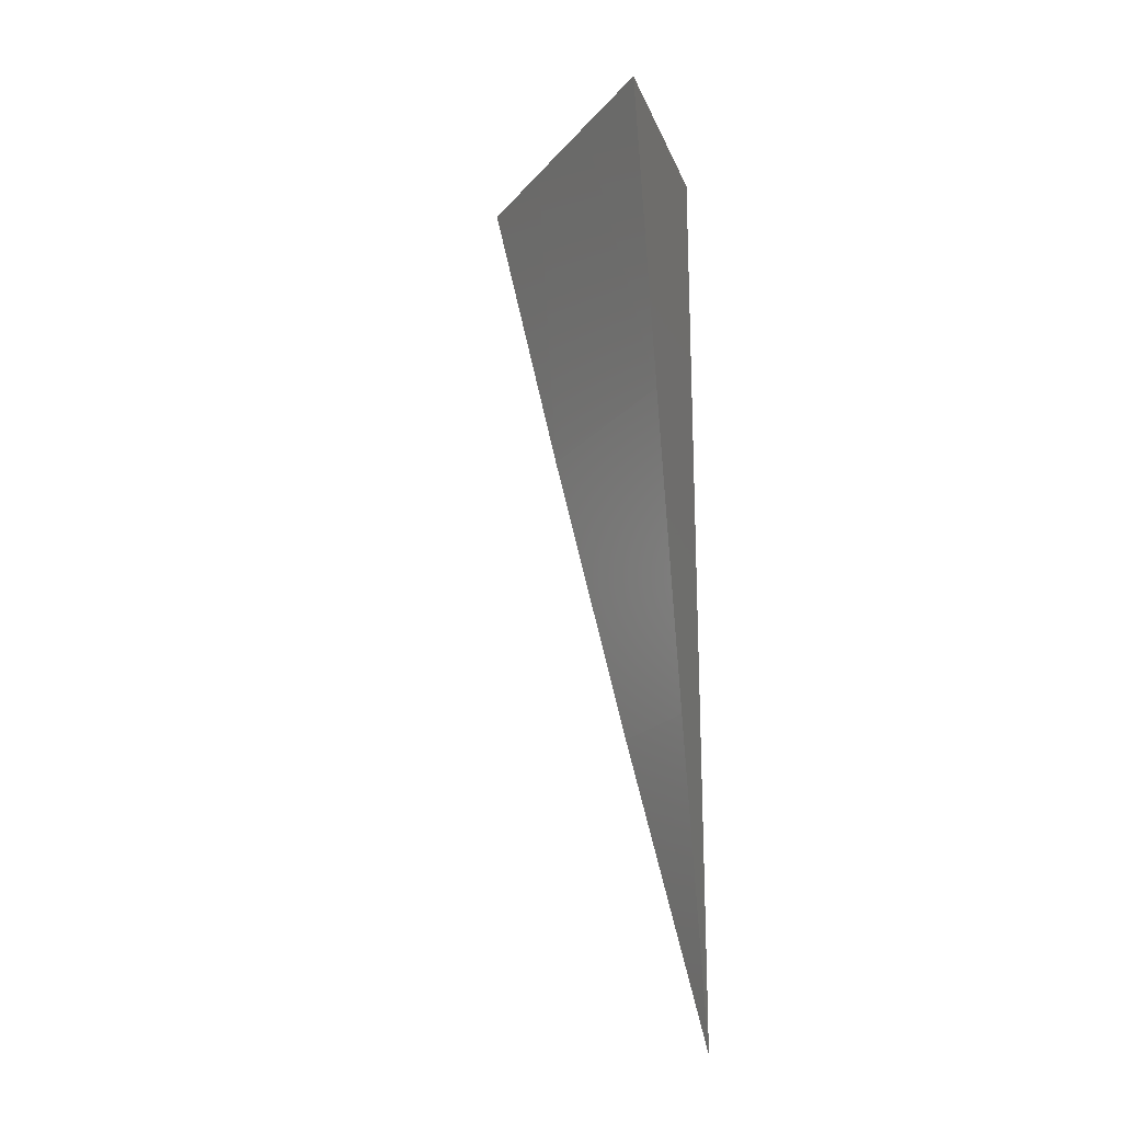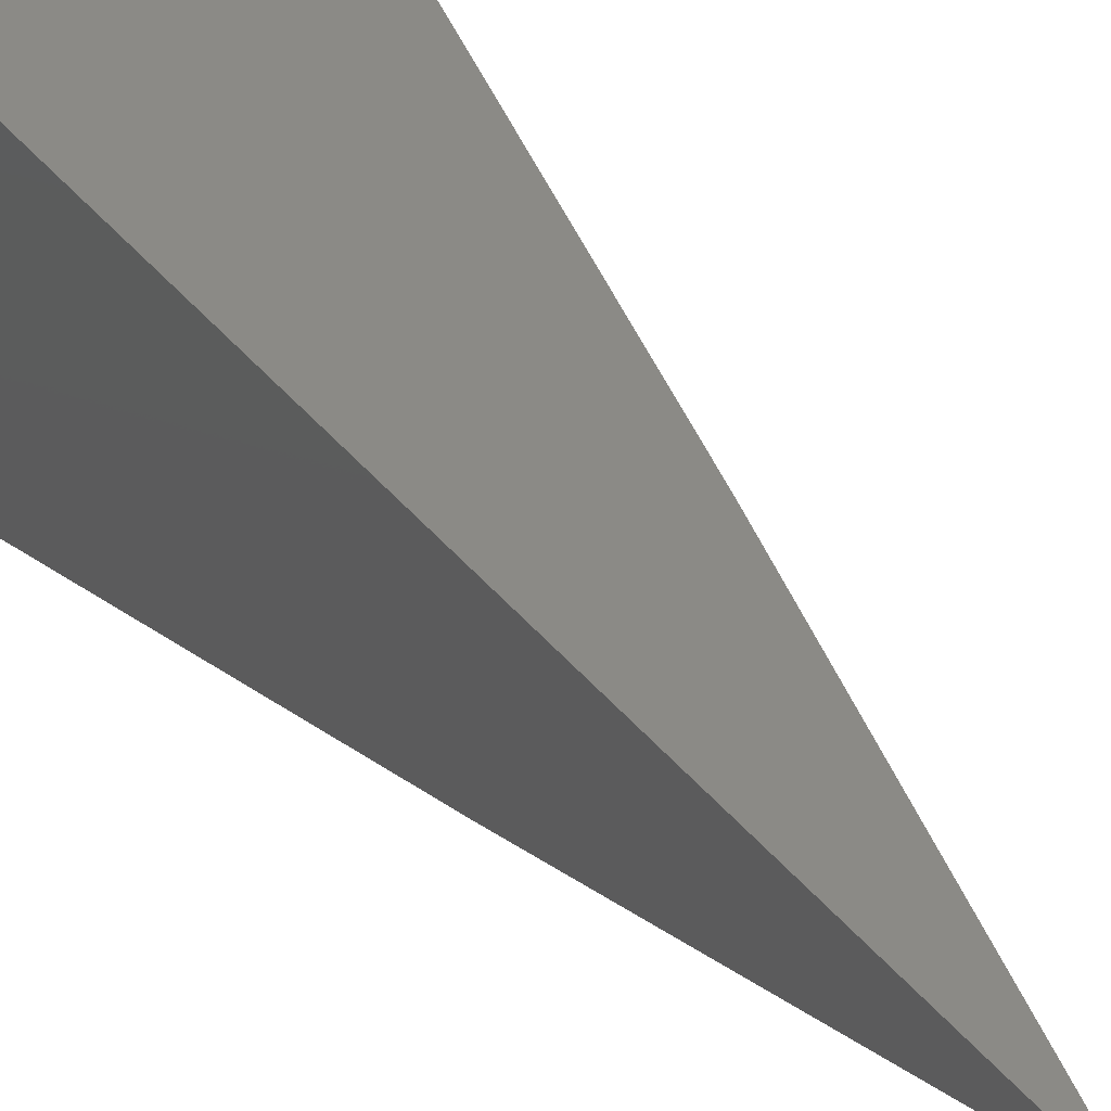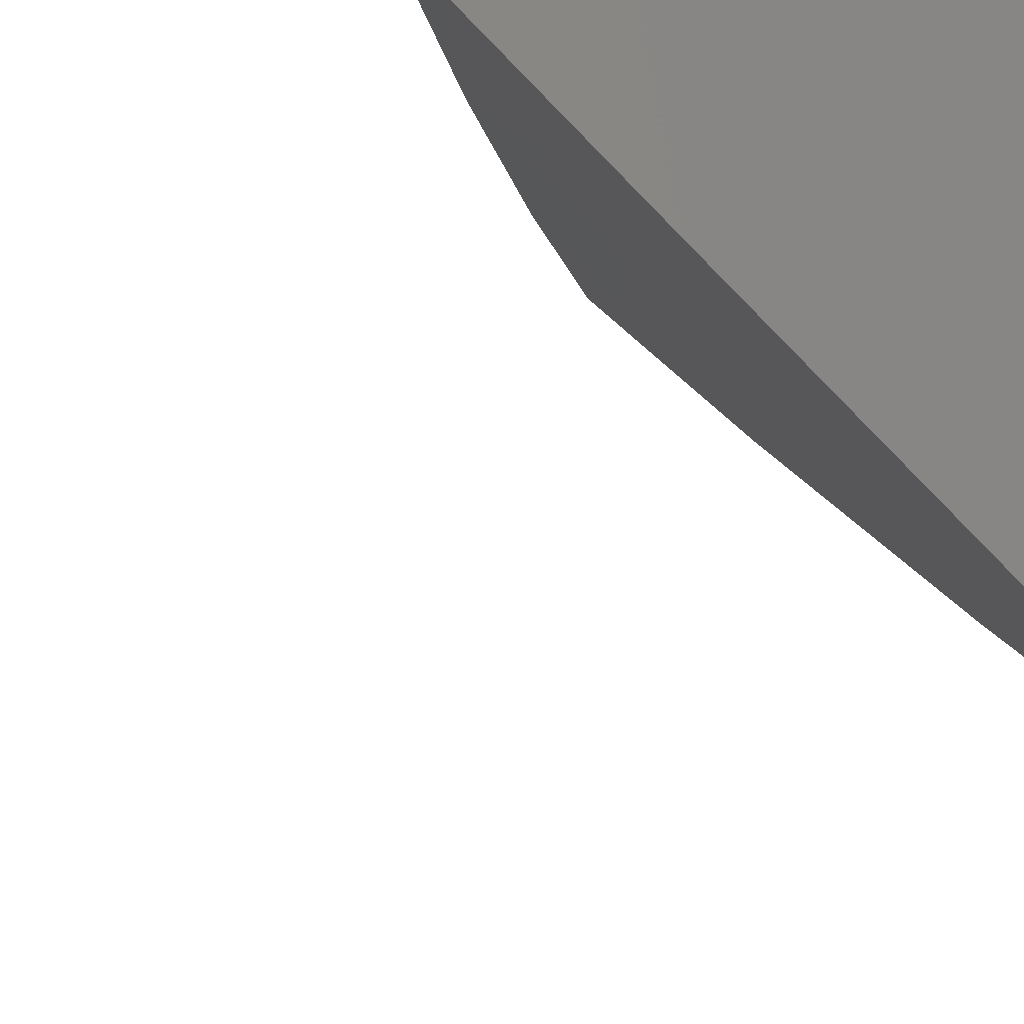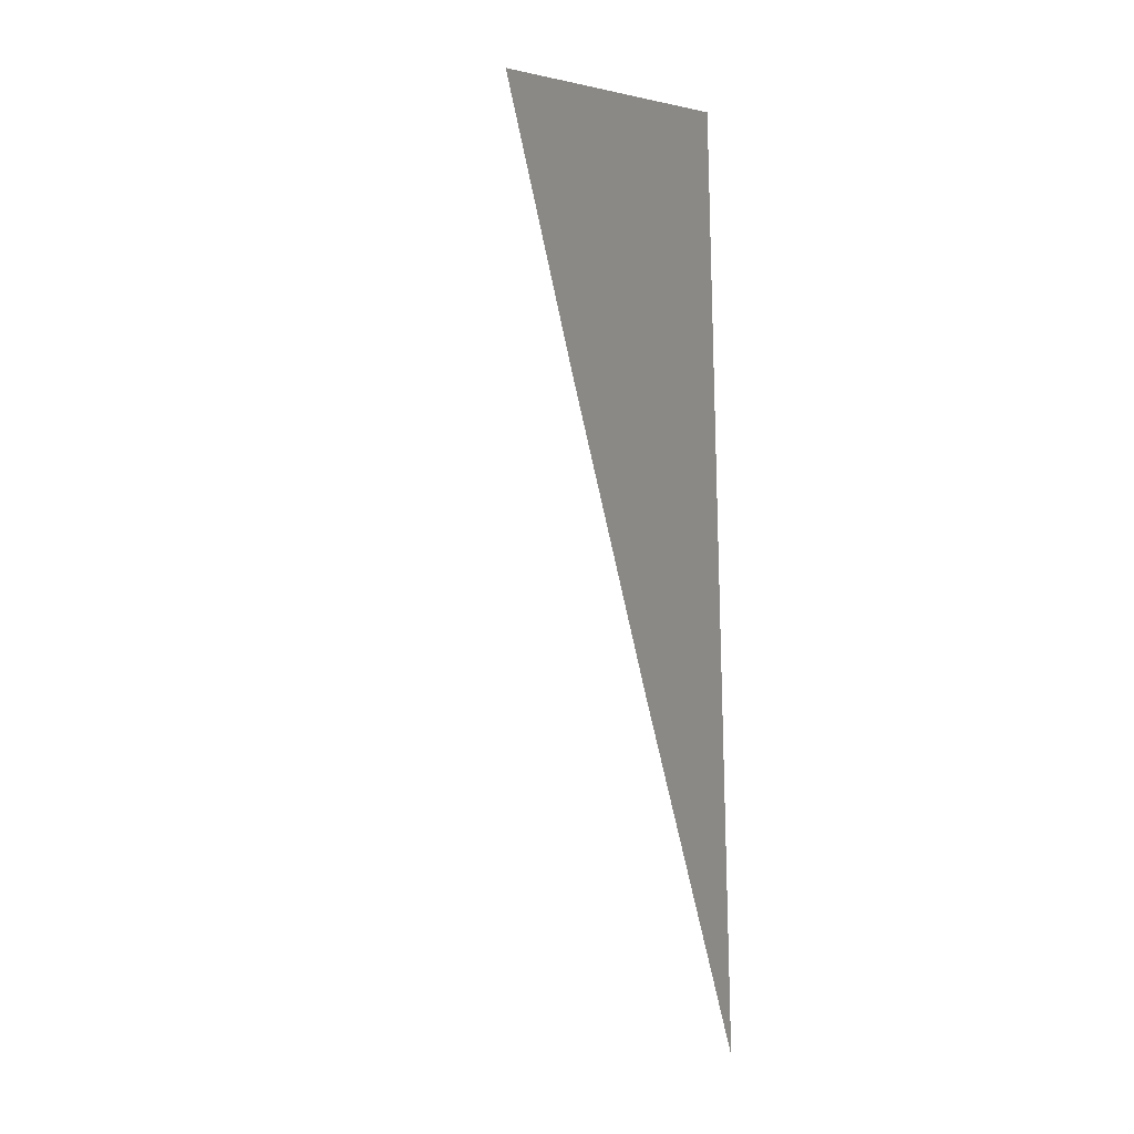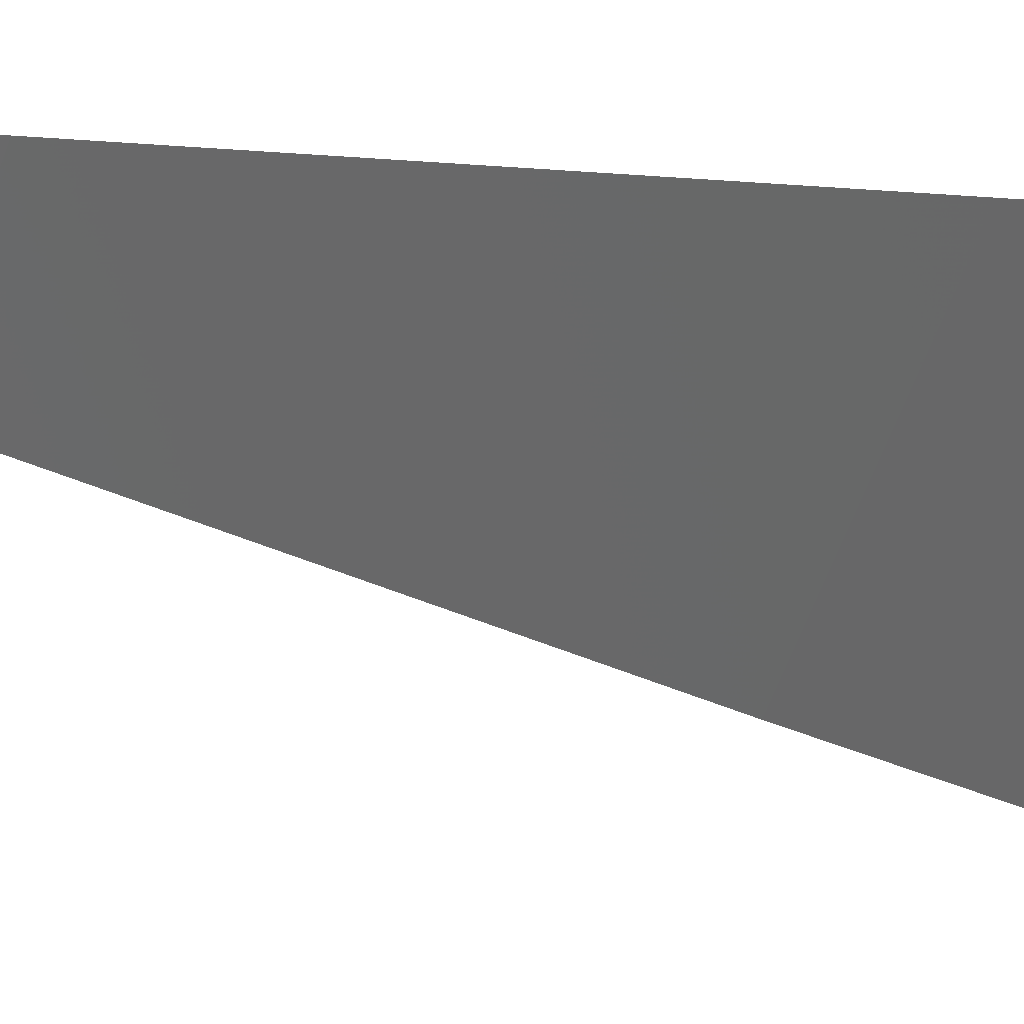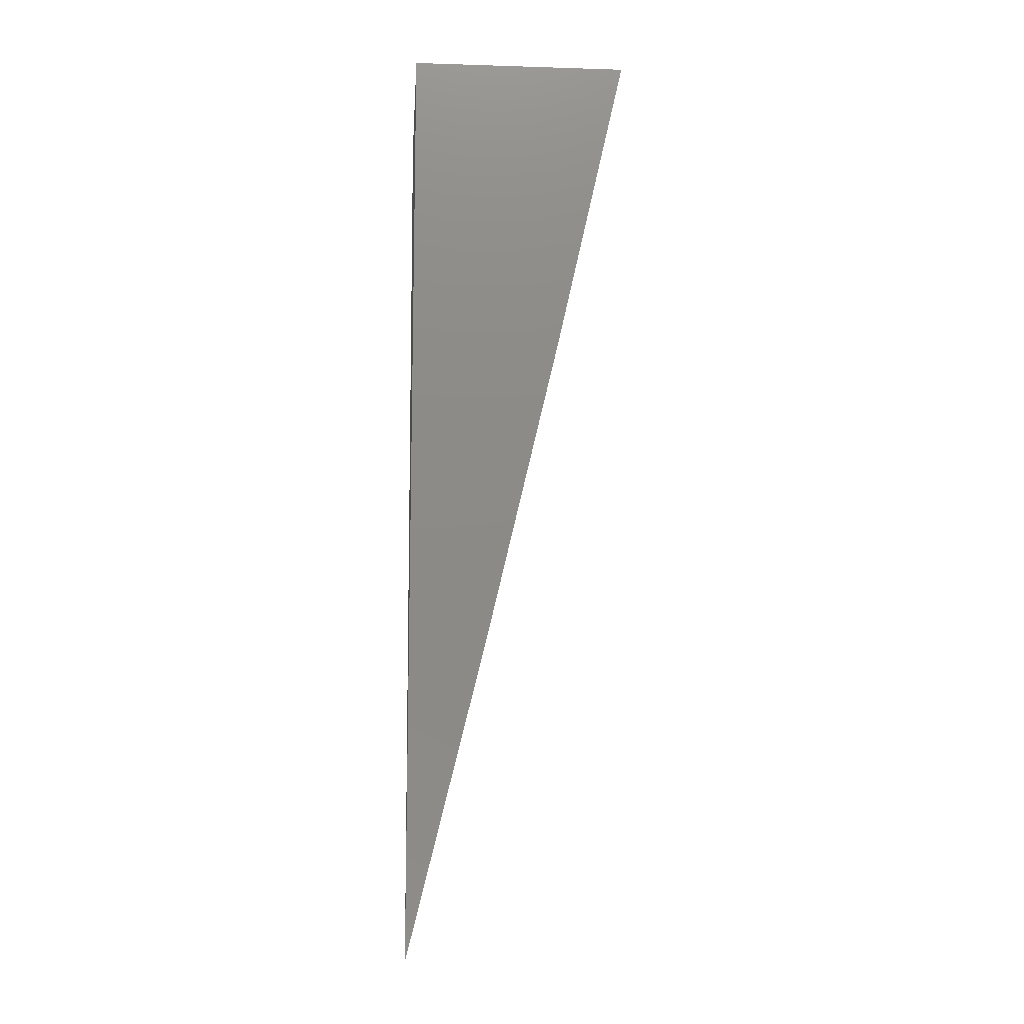
<metadata>
{"format":"stl","ext":"stl","renderer":"f3d","projection":"perspective","resolution":1024,"background":"white","views":[{"elev":-20.3,"azim":-162.5,"up":"+Y"},{"elev":30.8,"azim":-28.9,"up":"+Z"},{"elev":-3.1,"azim":170.2,"up":"+Z"},{"elev":-18.1,"azim":-112.0,"up":"+Y"},{"elev":-10.5,"azim":61.8,"up":"+Z"},{"elev":-12.6,"azim":-4.1,"up":"+Y"}]}
</metadata>
<code>
# stl→obj: 10 verts, 16 faces
v 9.066 -2 -9
v 9.045 -2.093 -9
v 9.044 -2 -9.022
v 9.022 -2 -9.043
v 9 -2.093 -9.044
v 9 -2 -9.065
v 9.023 -2.186 -9
v 9 -2.186 -9.023
v 9 -2.278 -9
v 9 -2 -9
f 1 2 3
f 3 2 4
f 4 2 5
f 4 5 6
f 2 7 5
f 5 7 8
f 8 7 9
f 6 5 10
f 10 5 8
f 10 8 9
f 9 7 10
f 10 7 2
f 10 2 1
f 1 3 10
f 10 3 4
f 10 4 6

</code>
